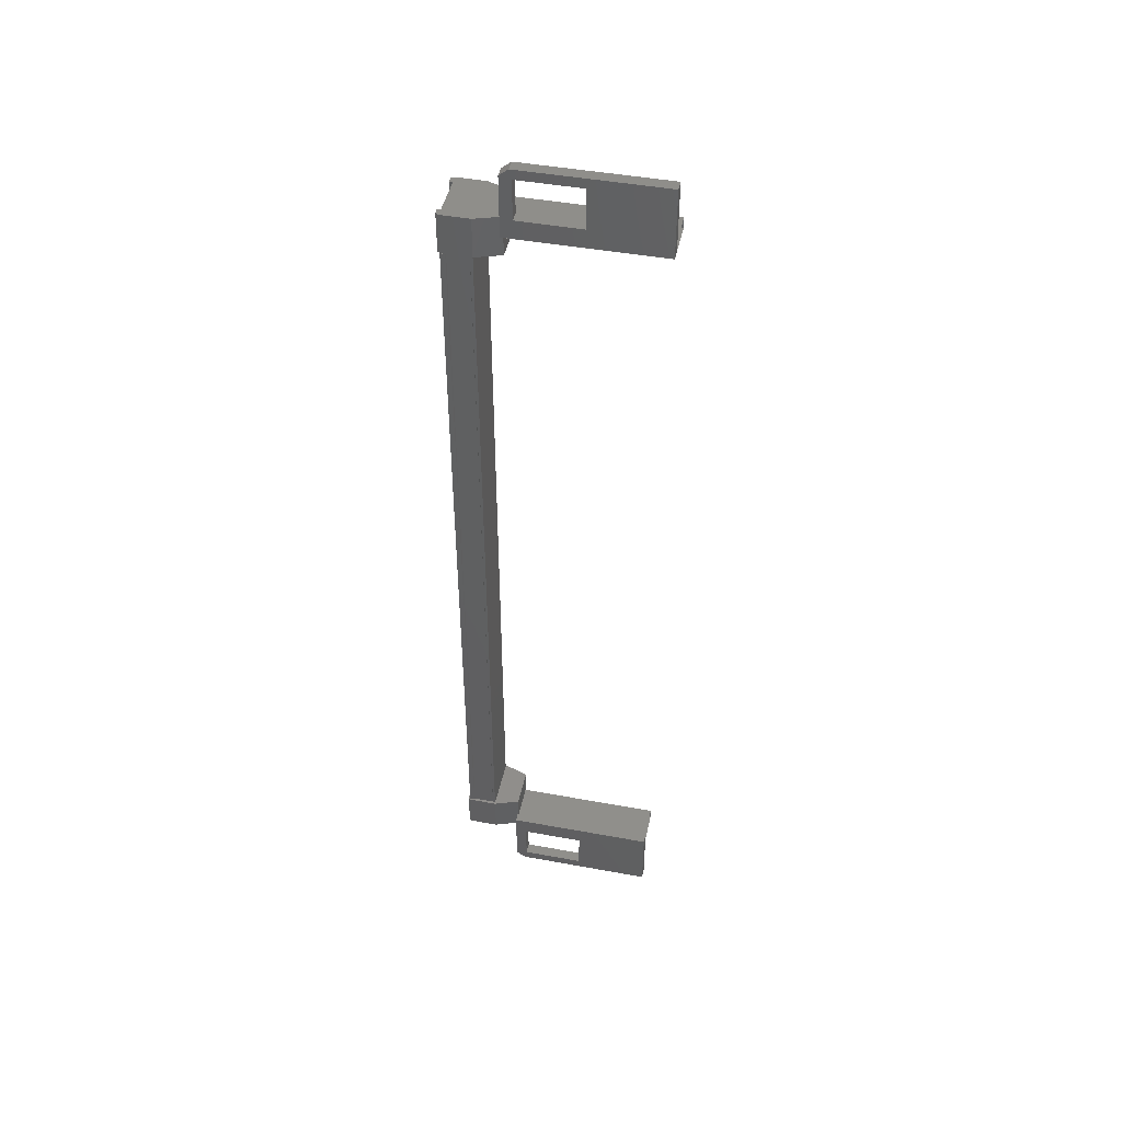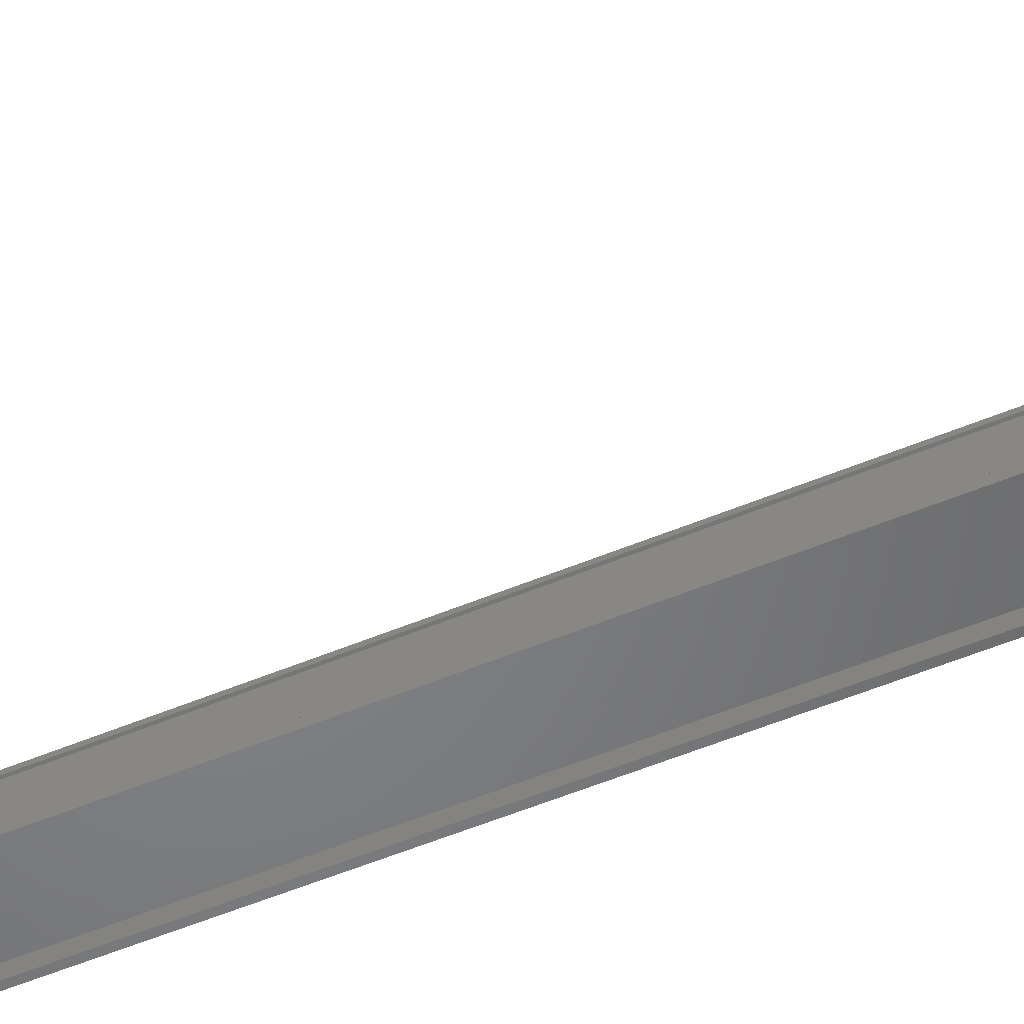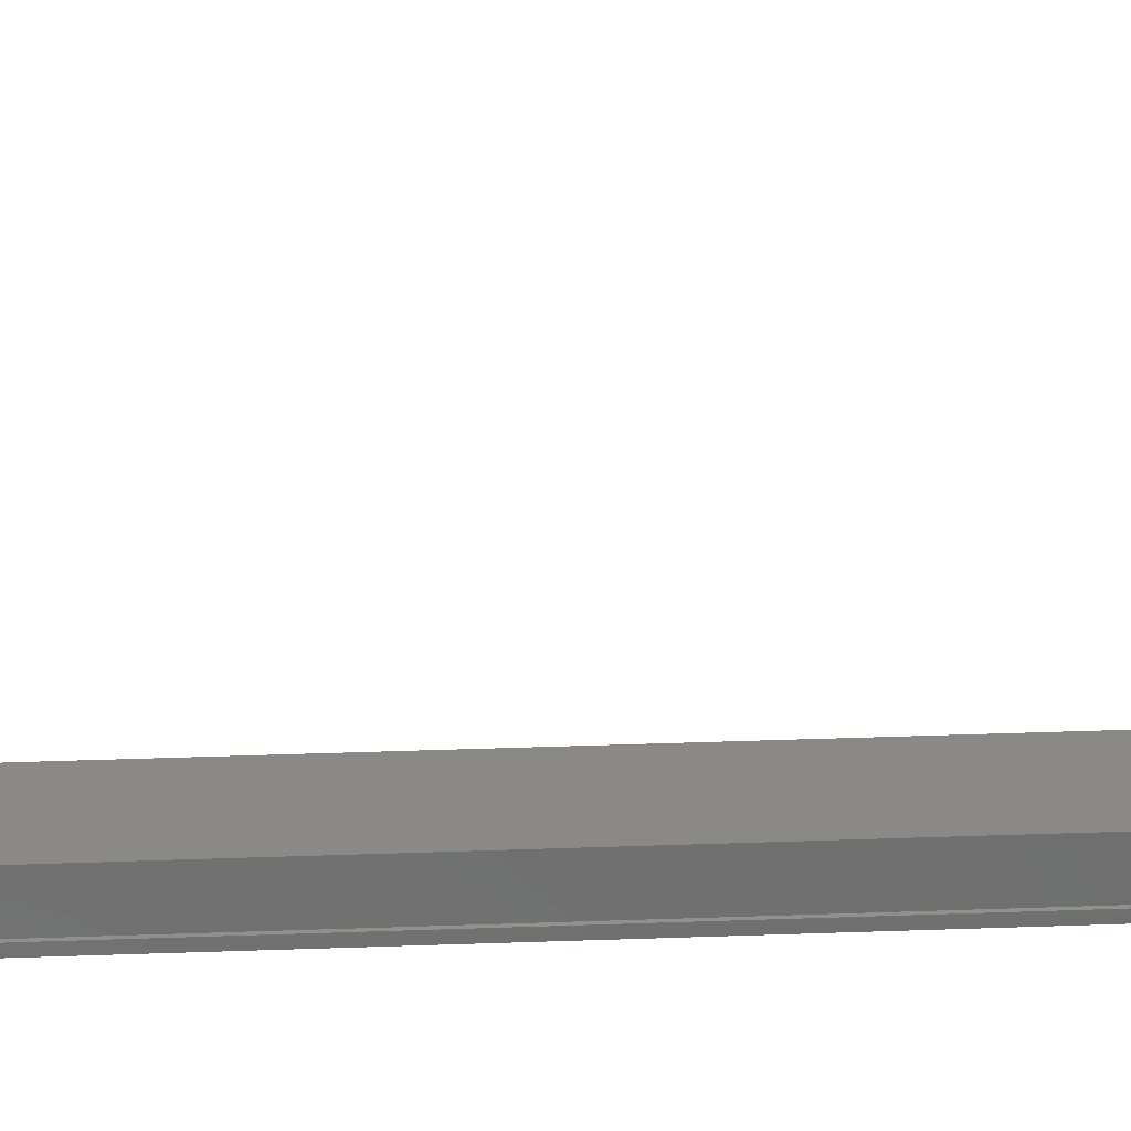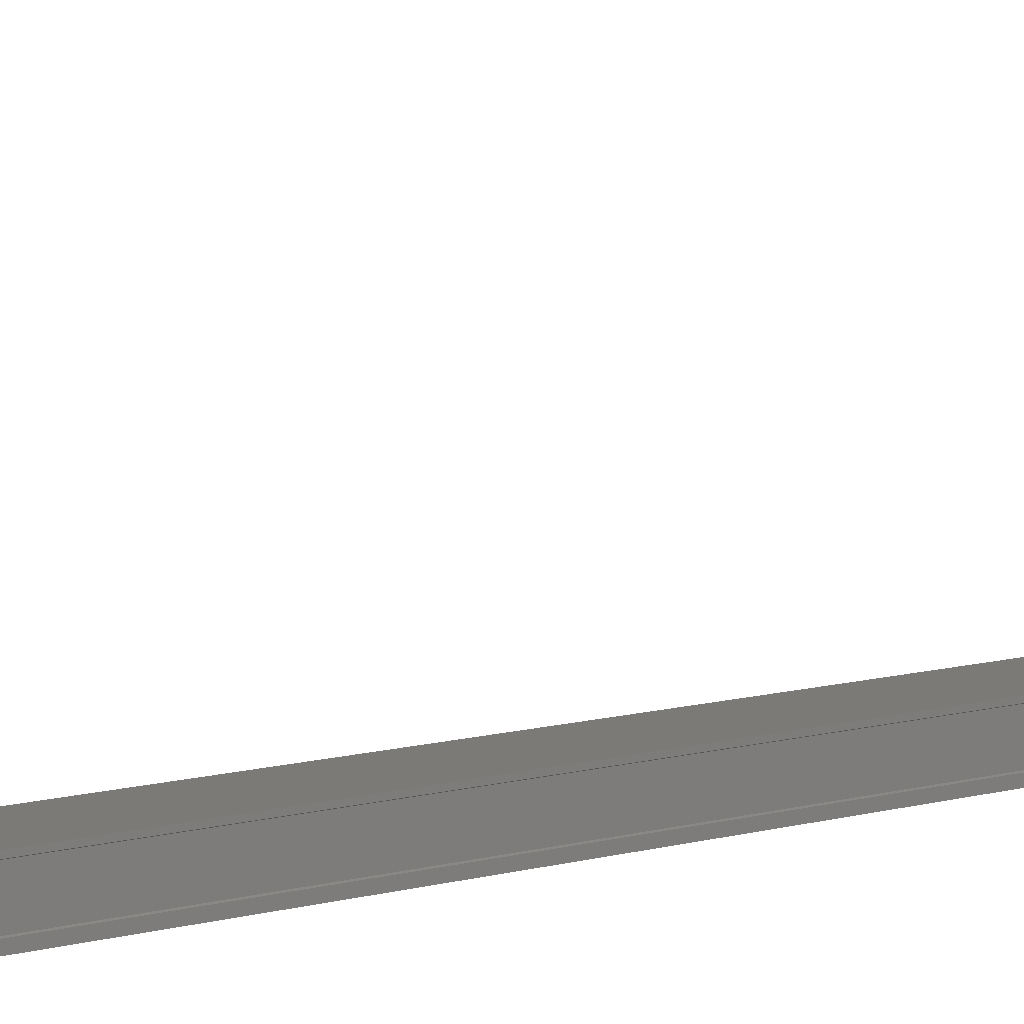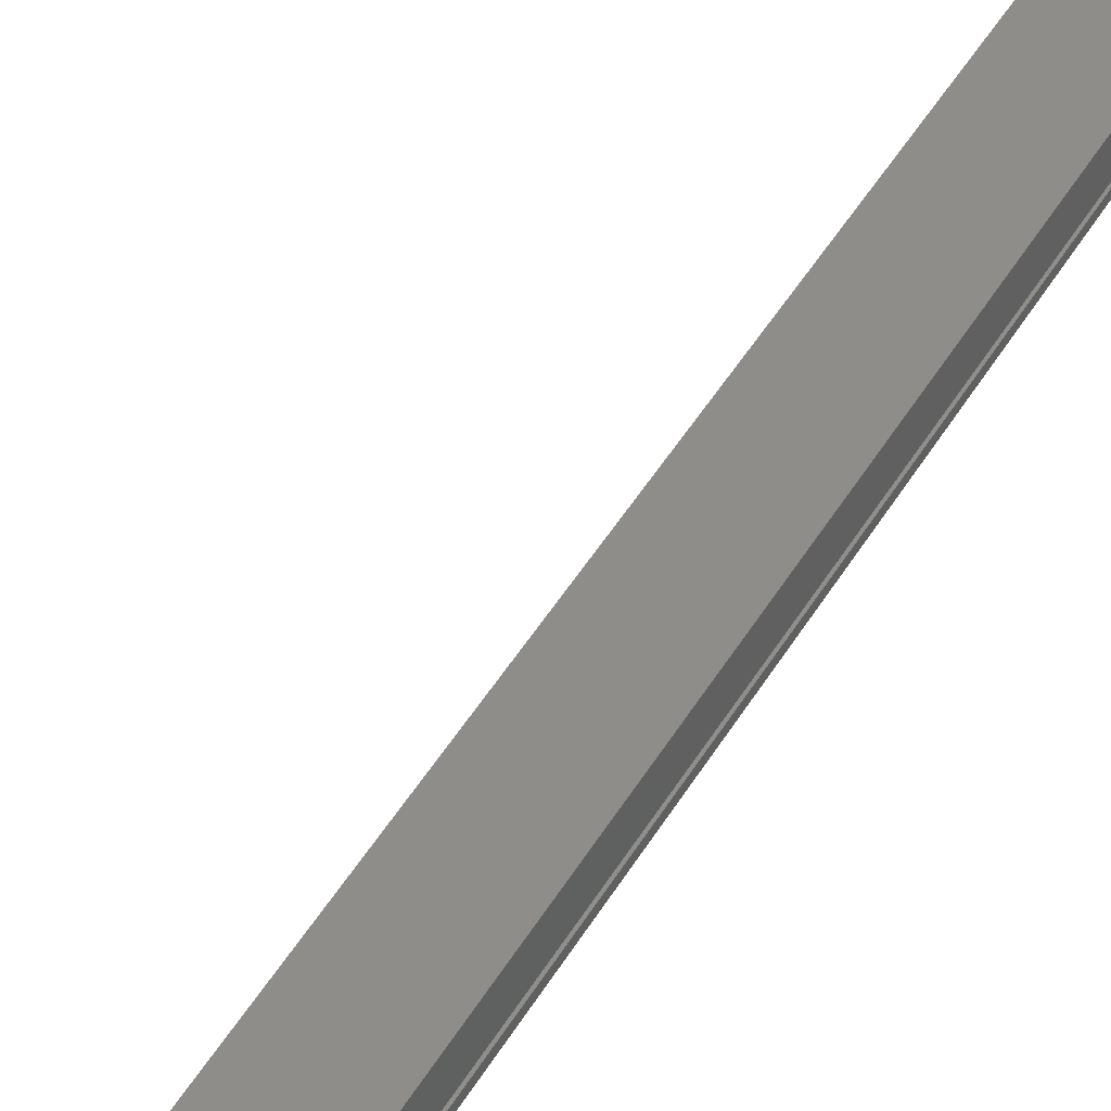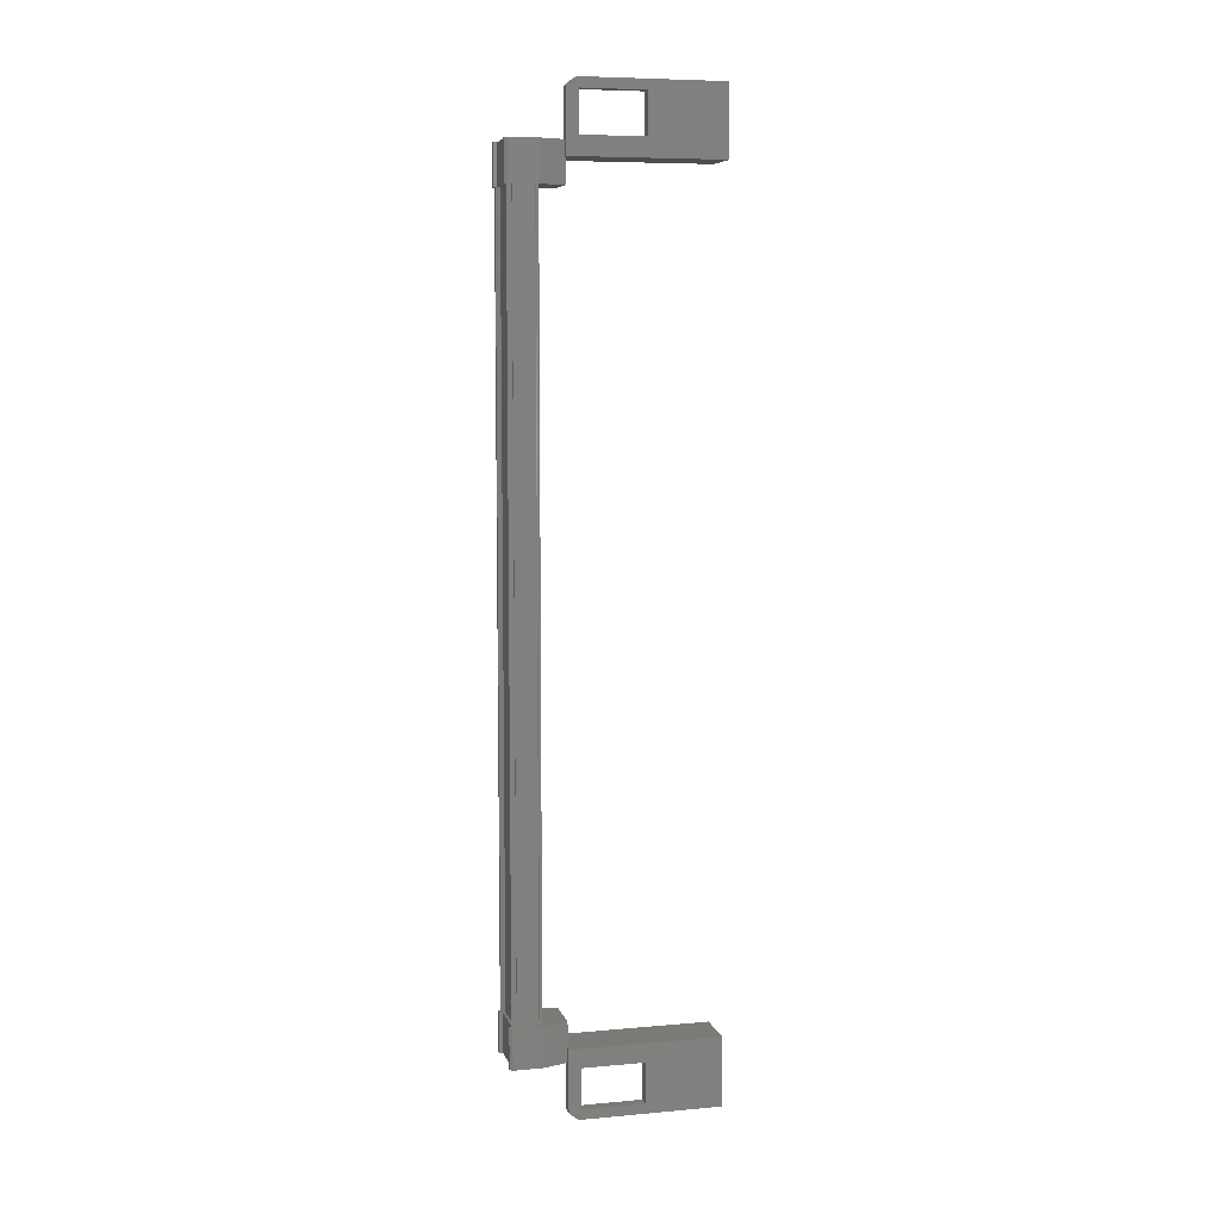
<metadata>
{"format":"stl","ext":"stl","renderer":"f3d","projection":"perspective","resolution":1024,"background":"white","views":[{"elev":45.5,"azim":101.9,"up":"+Z"},{"elev":-51.5,"azim":114.7,"up":"+Y"},{"elev":28.9,"azim":86.7,"up":"+Y"},{"elev":7.7,"azim":-131.0,"up":"+Y"},{"elev":41.9,"azim":27.1,"up":"+Y"},{"elev":7.3,"azim":75.7,"up":"+Z"}]}
</metadata>
<code>
# stl→obj: 134 verts, 210 faces
v 0.1921 -503.4 11.18
v 0.128 -503.3 12.34
v 0.128 -503.3 11.18
v 0.128 -502.4 12.34
v 1.787 -501.4 -13.61
v 1.454 -499.6 -13.61
v 1.454 -501.4 -13.61
v 1.454 -501.5 -13.89
v 1.454 -501.5 13.9
v 1.454 -499.6 13.62
v 1.454 -501.4 13.62
v 1.787 -501.4 13.62
v 1.744 -503.3 11.8
v 1.635 -503.3 11.8
v 1.635 -503.3 -11.79
v 1.549 -503.2 -11.79
v 0.128 -502.4 -12.33
v 0.128 -503.3 -11.17
v 0.128 -502.4 -11.17
v 0.3657 -503.3 -11.17
v 0.1745 -502.5 11.8
v 0.1745 -502.5 -11.79
v 0.208 -502.5 11.8
v 0.208 -502.5 -11.79
v 0.208 -503.1 -11.79
v 1.454 -498.5 13.17
v 1.454 -497.4 13.9
v 1.454 -497.4 11.9
v 1.787 -497.4 11.9
v 1.787 -501.7 11.9
v 1.568 -503.4 12.34
v 1.727 -503.4 11.18
v 1.727 -503.4 12.34
v 1.791 -503.3 11.18
v 1.791 -503.3 12.34
v 1.454 -497.4 -11.89
v 1.787 -497.4 -11.89
v 1.454 -497.4 -13.89
v 1.787 -497.4 -13.89
v 1.787 -501.5 -13.89
v 1.787 -501.7 13.68
v 1.454 -501.7 13.68
v 1.454 -501.7 11.9
v 1.454 -501.4 12.44
v 1.454 -499.6 12.44
v 0.3704 -503.2 11.8
v 0.2841 -503.3 11.8
v 0.2841 -503.3 -11.79
v 0.1745 -503.3 11.8
v 0.1745 -503.3 -11.79
v 1.454 -499.6 -12.43
v 1.454 -501.4 -12.43
v 1.454 -501.7 -11.89
v 1.454 -501.7 -13.68
v 1.787 -501.7 -13.68
v 1.791 -503.3 -12.33
v 1.791 -503.3 -11.17
v 1.727 -503.4 -12.33
v 1.727 -503.4 -11.17
v 1.568 -503.4 -12.33
v 0.351 -503.4 -11.17
v 0.192 -503.4 -11.17
v 0.128 -503.3 -12.33
v 0.128 -502.4 11.18
v 0.3657 -503.3 11.18
v 0.351 -503.4 11.18
v 0.3704 -503.2 -11.79
v 1.549 -503.2 11.8
v 1.787 -501.4 12.44
v 1.787 -499.6 12.44
v 1.787 -497.4 13.9
v 1.787 -501.5 13.9
v 1.787 -501.7 -11.89
v 1.787 -499.6 -12.43
v 1.787 -499.6 -13.61
v 1.787 -497.4 11.89
v 0.4777 -501.7 11.89
v 0.4777 -497.4 11.89
v 0.4777 -501.7 12.22
v 0.4777 -497.4 12.22
v 1.787 -501.7 12.22
v 1.787 -497.4 12.22
v 0.1745 -503.2 -11.79
v 0.1745 -503.2 11.8
v 0.208 -503.1 11.8
v 1.787 -497.4 -12.21
v 1.787 -501.7 -12.21
v 0.4777 -497.4 -12.21
v 0.4777 -501.7 -12.21
v 0.4777 -497.4 -11.88
v 0.4777 -501.7 -11.88
v 1.787 -497.4 -11.88
v 1.787 -501.7 -11.88
v 0.1745 -502.4 11.8
v 0.1745 -502.4 -11.79
v 1.744 -502.4 11.8
v 1.744 -502.4 -11.79
v 1.744 -502.5 11.8
v 1.744 -502.5 -11.79
v 1.711 -502.5 11.8
v 1.711 -502.5 -11.79
v 1.711 -503.1 11.8
v 1.711 -503.1 -11.79
v 1.744 -503.2 11.8
v 1.744 -503.2 -11.79
v 1.744 -503.3 -11.79
v 1.454 -498.5 -13.16
v 1.787 -501.4 -12.43
v 1.787 -499.6 13.62
v 1.553 -503.3 12.34
v 1.553 -503.3 11.18
v 1.568 -503.4 11.18
v 1.791 -502.4 11.18
v 1.791 -502.4 12.34
v 0.3657 -503.3 12.34
v 0.1921 -503.4 12.34
v 0.351 -503.4 12.34
v 1.54 -501.7 11.18
v 1.54 -501.7 12.34
v 0.3793 -501.7 12.34
v 0.3793 -501.7 11.18
v 1.791 -502.4 -12.33
v 0.3793 -501.7 -12.33
v 0.3793 -501.7 -11.17
v 1.54 -501.7 -11.17
v 1.54 -501.7 -12.33
v 1.791 -502.4 -11.17
v 1.553 -503.3 -11.17
v 0.3657 -503.3 -12.33
v 0.351 -503.4 -12.33
v 0.192 -503.4 -12.33
v 1.553 -503.3 -12.33
v 1.568 -503.4 -11.17
v 1.787 -501.7 11.89
f 1 2 3
f 3 2 4
f 5 6 7
f 7 6 8
f 9 10 11
f 11 10 12
f 13 14 15
f 15 14 16
f 17 18 19
f 19 18 20
f 21 22 23
f 23 22 24
f 24 25 23
f 26 27 28
f 28 27 29
f 29 30 28
f 31 32 33
f 33 32 34
f 34 35 33
f 36 37 38
f 38 37 39
f 39 40 38
f 41 42 43
f 43 42 44
f 44 45 43
f 46 47 48
f 48 47 49
f 49 50 48
f 51 52 53
f 53 52 54
f 54 55 53
f 56 57 58
f 58 57 59
f 59 60 58
f 61 20 62
f 62 20 18
f 18 63 62
f 17 63 18
f 4 64 3
f 3 64 65
f 65 1 3
f 66 1 65
f 48 67 46
f 46 67 16
f 16 68 46
f 14 68 16
f 69 30 70
f 70 30 29
f 29 71 70
f 27 71 29
f 72 71 27
f 36 73 37
f 37 73 74
f 74 39 37
f 75 39 74
f 40 39 75
f 76 77 78
f 78 77 79
f 79 80 78
f 81 80 79
f 82 80 81
f 50 49 83
f 83 49 84
f 84 25 83
f 85 25 84
f 23 25 85
f 86 87 88
f 88 87 89
f 89 90 88
f 91 90 89
f 92 90 91
f 91 93 92
f 21 94 95
f 95 94 96
f 96 97 95
f 98 97 96
f 99 97 98
f 98 100 99
f 99 100 101
f 101 100 102
f 102 103 101
f 104 103 102
f 105 103 104
f 104 13 105
f 105 13 106
f 106 13 15
f 40 8 38
f 38 8 6
f 6 107 38
f 51 107 6
f 36 107 51
f 51 53 36
f 36 53 73
f 73 53 55
f 55 108 73
f 5 108 55
f 52 108 5
f 5 7 52
f 52 7 54
f 54 7 8
f 8 55 54
f 40 55 8
f 5 55 40
f 40 75 5
f 5 75 6
f 6 75 74
f 74 51 6
f 108 51 74
f 52 51 108
f 44 69 45
f 45 69 70
f 70 10 45
f 109 10 70
f 12 10 109
f 109 72 12
f 12 72 41
f 41 72 9
f 9 42 41
f 11 42 9
f 44 42 11
f 11 12 44
f 44 12 69
f 69 12 41
f 41 30 69
f 43 30 41
f 28 30 43
f 43 45 28
f 28 45 26
f 26 45 10
f 10 27 26
f 9 27 10
f 72 27 9
f 110 111 31
f 31 111 112
f 112 32 31
f 111 32 112
f 34 32 111
f 111 113 34
f 34 113 35
f 35 113 114
f 114 110 35
f 4 110 114
f 115 110 4
f 4 2 115
f 115 2 116
f 116 2 1
f 1 117 116
f 66 117 1
f 115 117 66
f 66 65 115
f 115 65 111
f 111 65 64
f 64 113 111
f 118 113 64
f 114 113 118
f 118 119 114
f 114 119 120
f 120 119 118
f 118 121 120
f 64 121 118
f 120 121 64
f 64 4 120
f 120 4 114
f 122 17 123
f 123 17 19
f 19 124 123
f 125 124 19
f 123 124 125
f 125 126 123
f 123 126 122
f 122 126 125
f 125 127 122
f 19 127 125
f 128 127 19
f 19 20 128
f 128 20 129
f 129 20 61
f 61 130 129
f 62 130 61
f 131 130 62
f 62 63 131
f 131 63 129
f 129 63 17
f 17 132 129
f 122 132 17
f 56 132 122
f 122 127 56
f 56 127 57
f 57 127 128
f 128 59 57
f 133 59 128
f 60 59 133
f 133 128 60
f 60 128 132
f 132 128 129
f 70 71 109
f 109 71 72
f 56 58 132
f 132 58 60
f 35 110 33
f 33 110 31
f 131 129 130
f 116 117 115
f 38 107 36
f 115 111 110
f 79 77 81
f 89 87 91
f 95 22 21
f 77 76 134
f 73 108 74

</code>
